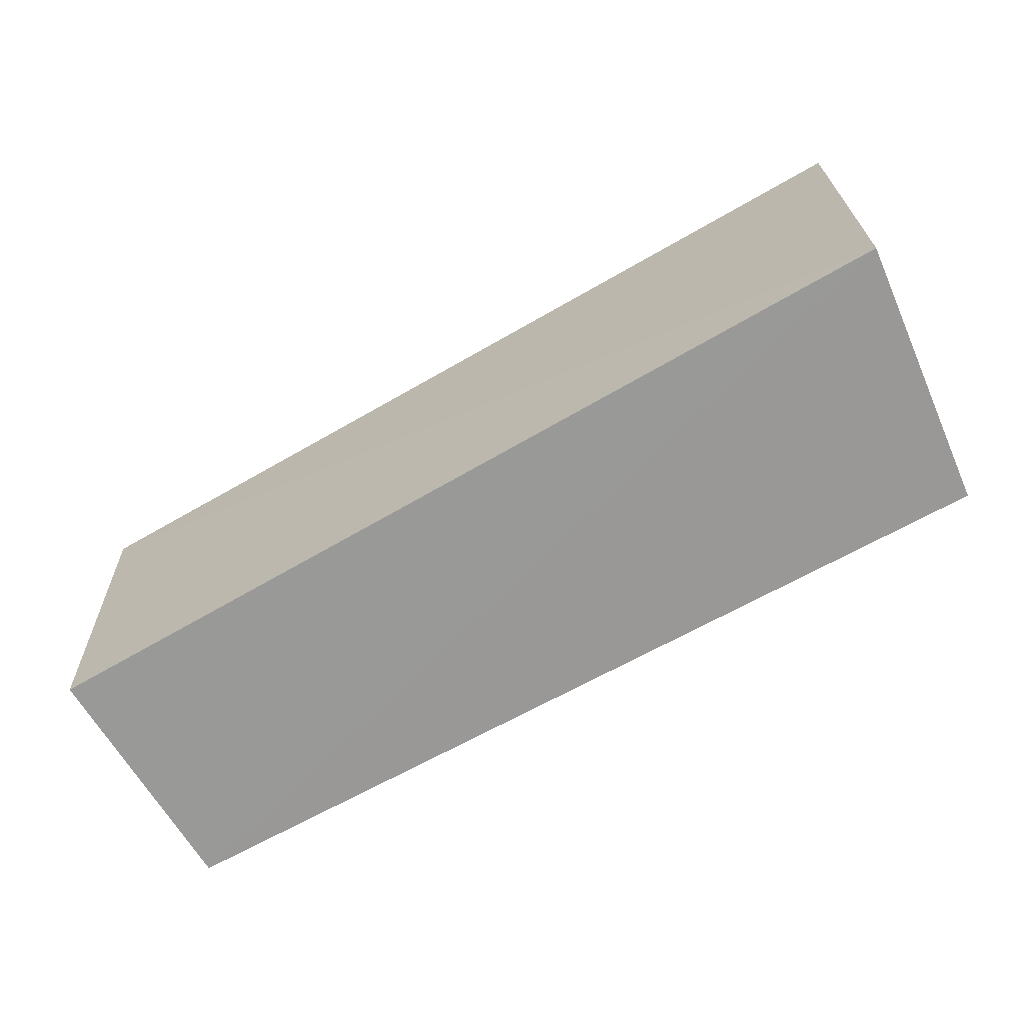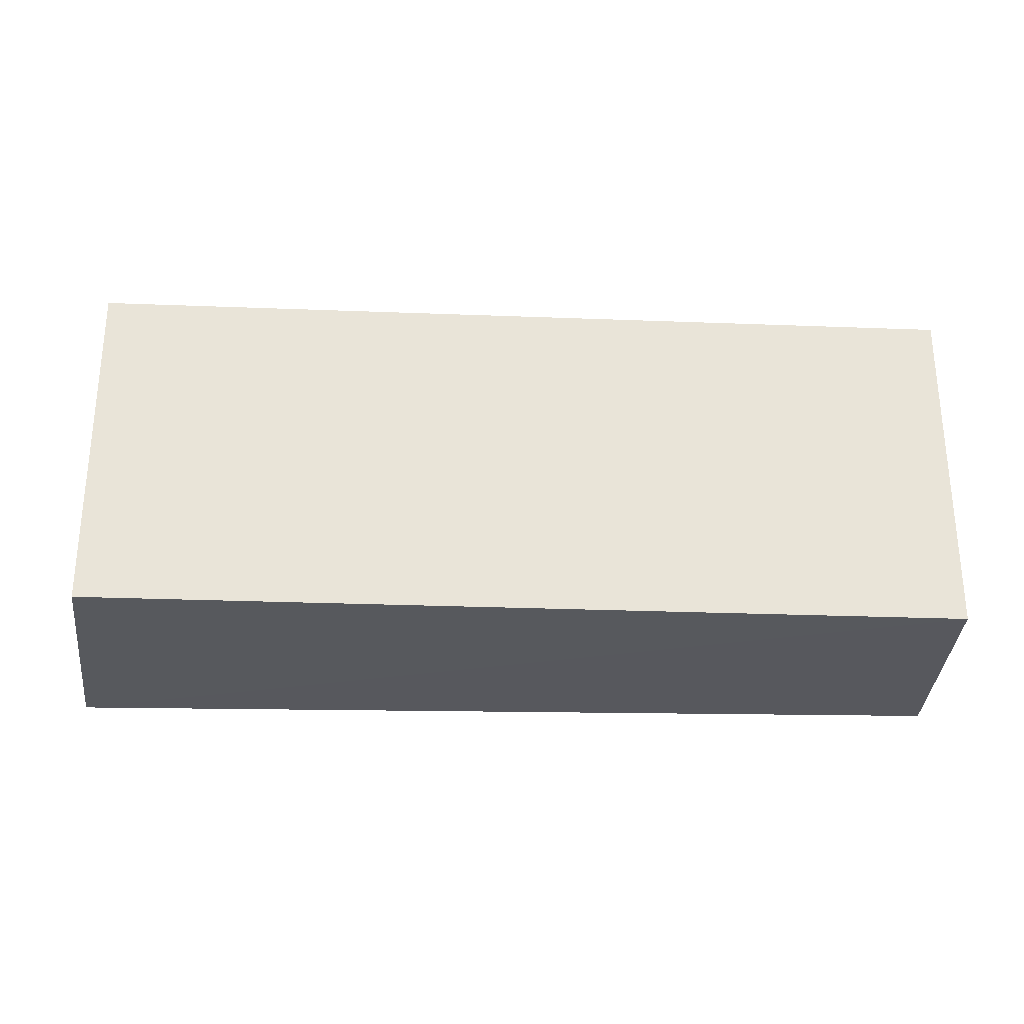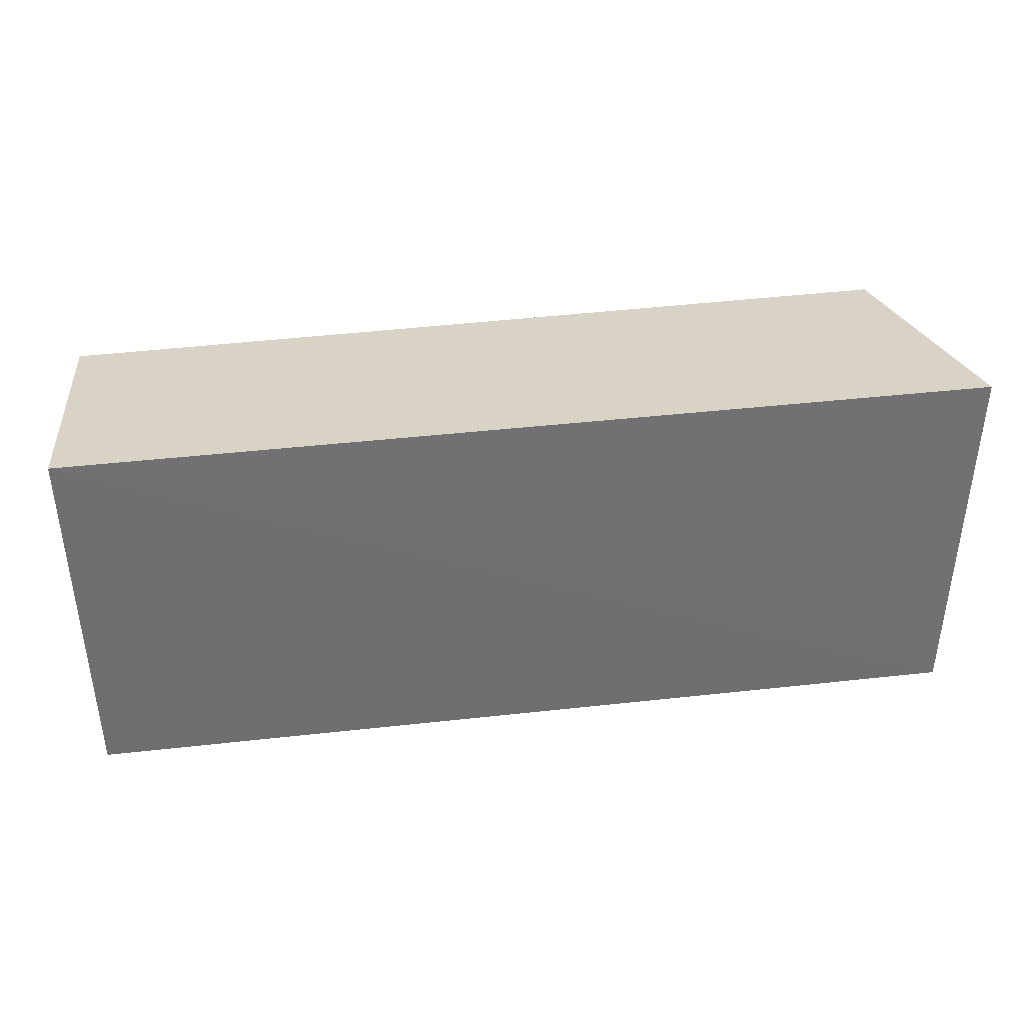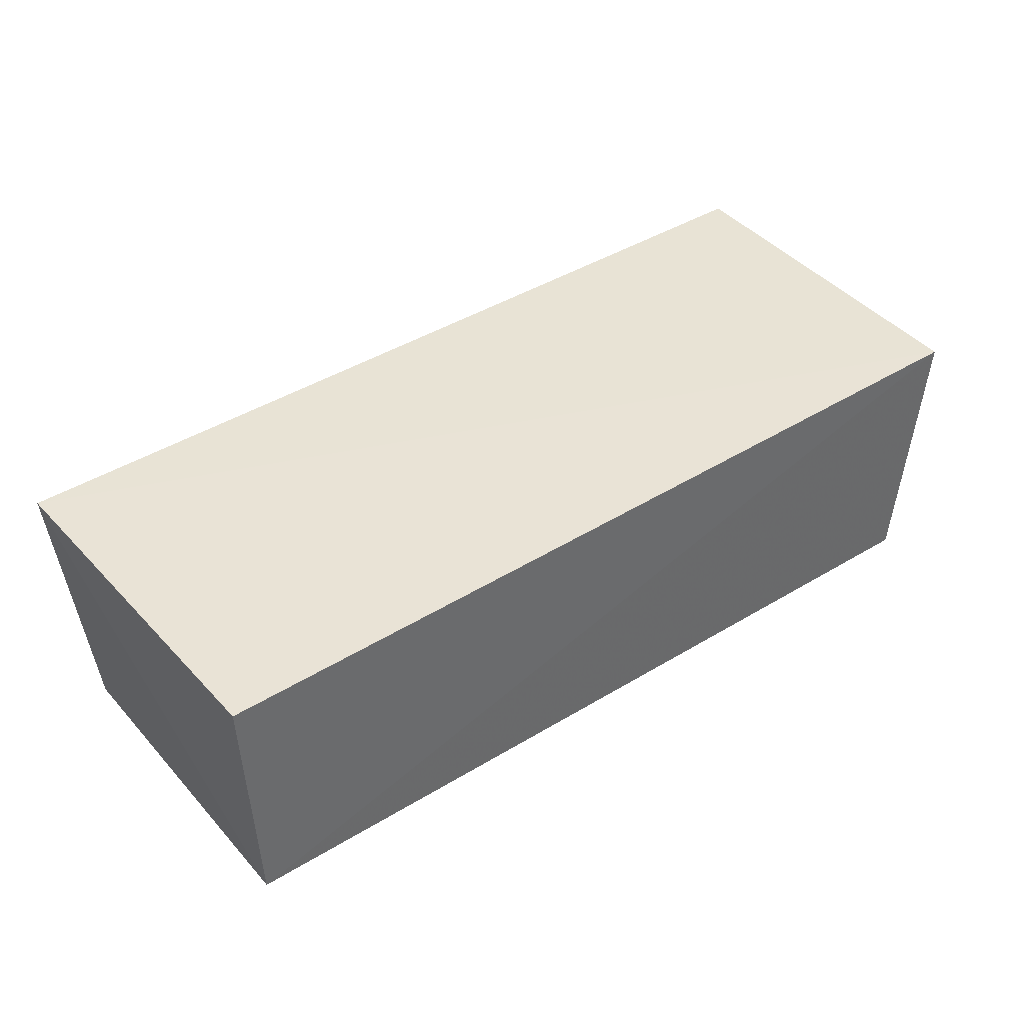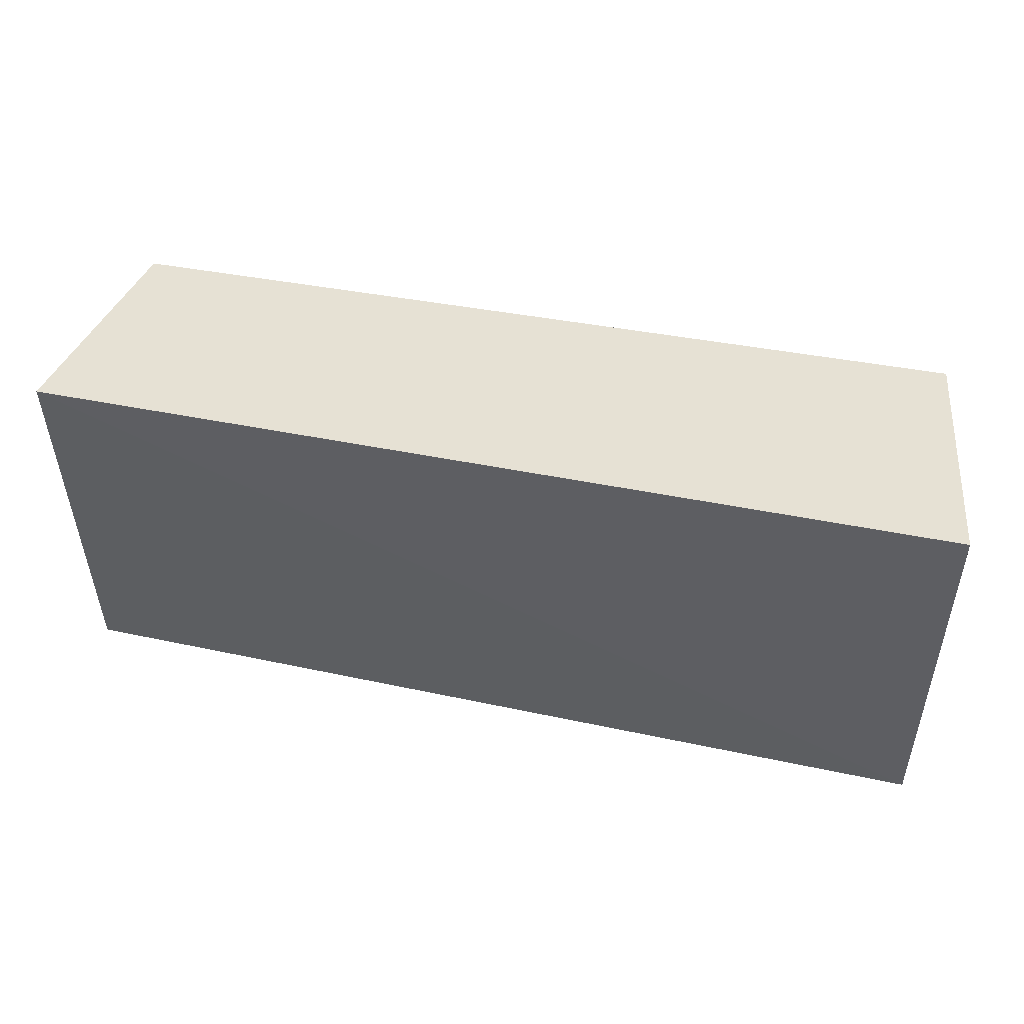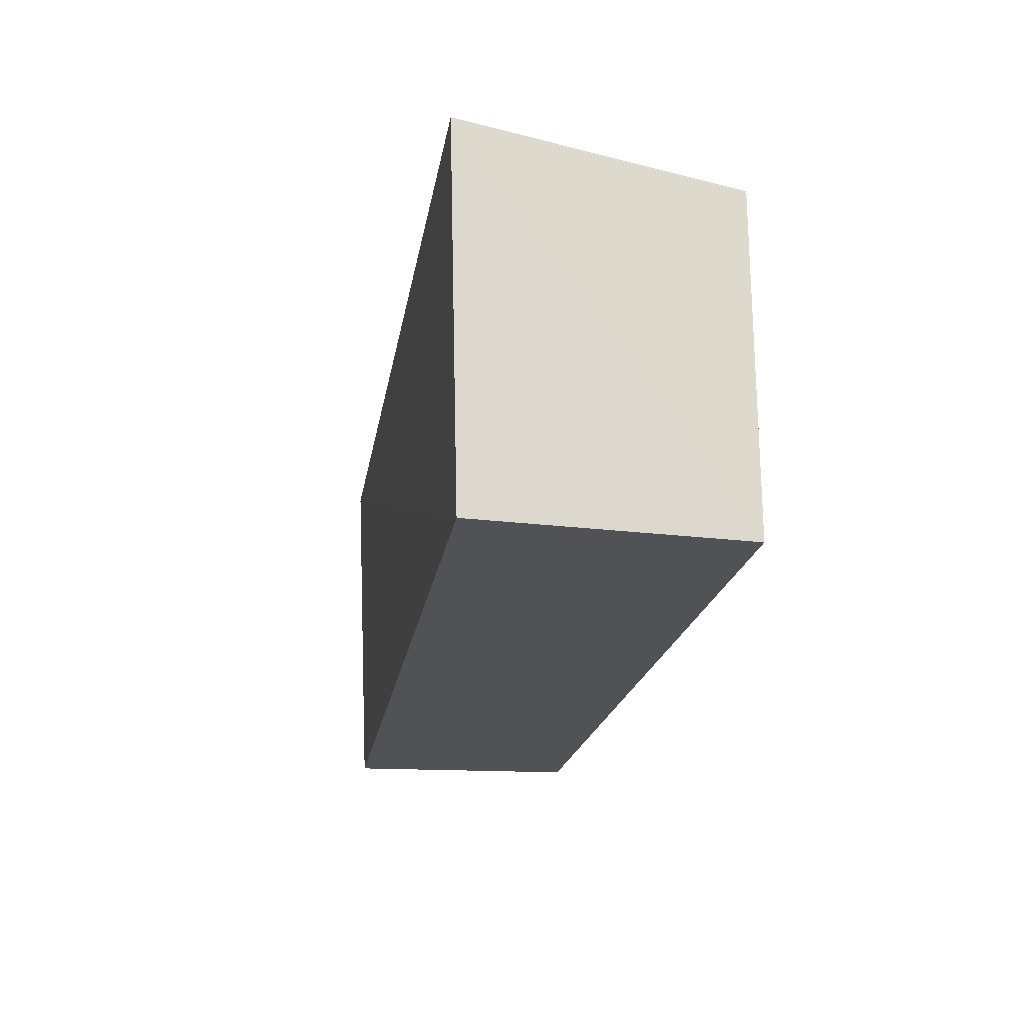
<metadata>
{"format":"obj","ext":"obj","renderer":"f3d","projection":"perspective","resolution":1024,"background":"white","views":[{"elev":-69.4,"azim":-151.3,"up":"+Z"},{"elev":-28.4,"azim":-3.3,"up":"+Z"},{"elev":33.5,"azim":169.6,"up":"+Z"},{"elev":39.3,"azim":142.8,"up":"+Y"},{"elev":43.7,"azim":-167.2,"up":"+Z"},{"elev":-21.0,"azim":-100.3,"up":"+Z"}]}
</metadata>
<code>
v 0.1817 0.1667 0.4015
v 0.1817 0.1667 0.2652
v 0.1911 0.2709 0.4107
v -0.18 0.2778 0.4117
v -0.1667 0.1667 0.2652
v -0.1763 0.2736 0.2632
v -0.1667 0.1667 0.4015
v 0.1866 0.265 0.2642
f 1 2 3
f 1 3 4
f 5 2 1
f 6 4 3
f 6 5 4
f 6 2 5
f 7 5 1
f 7 1 4
f 7 4 5
f 8 6 3
f 8 3 2
f 8 2 6

</code>
